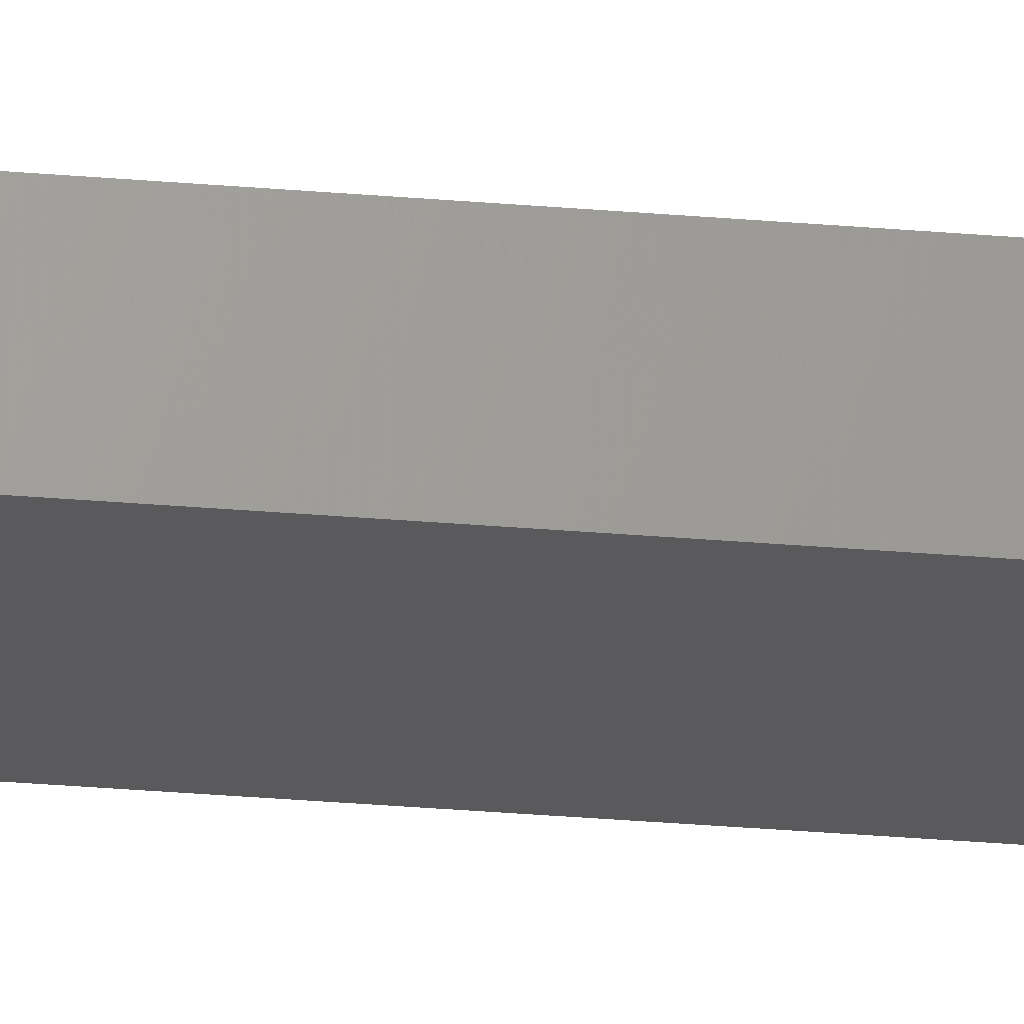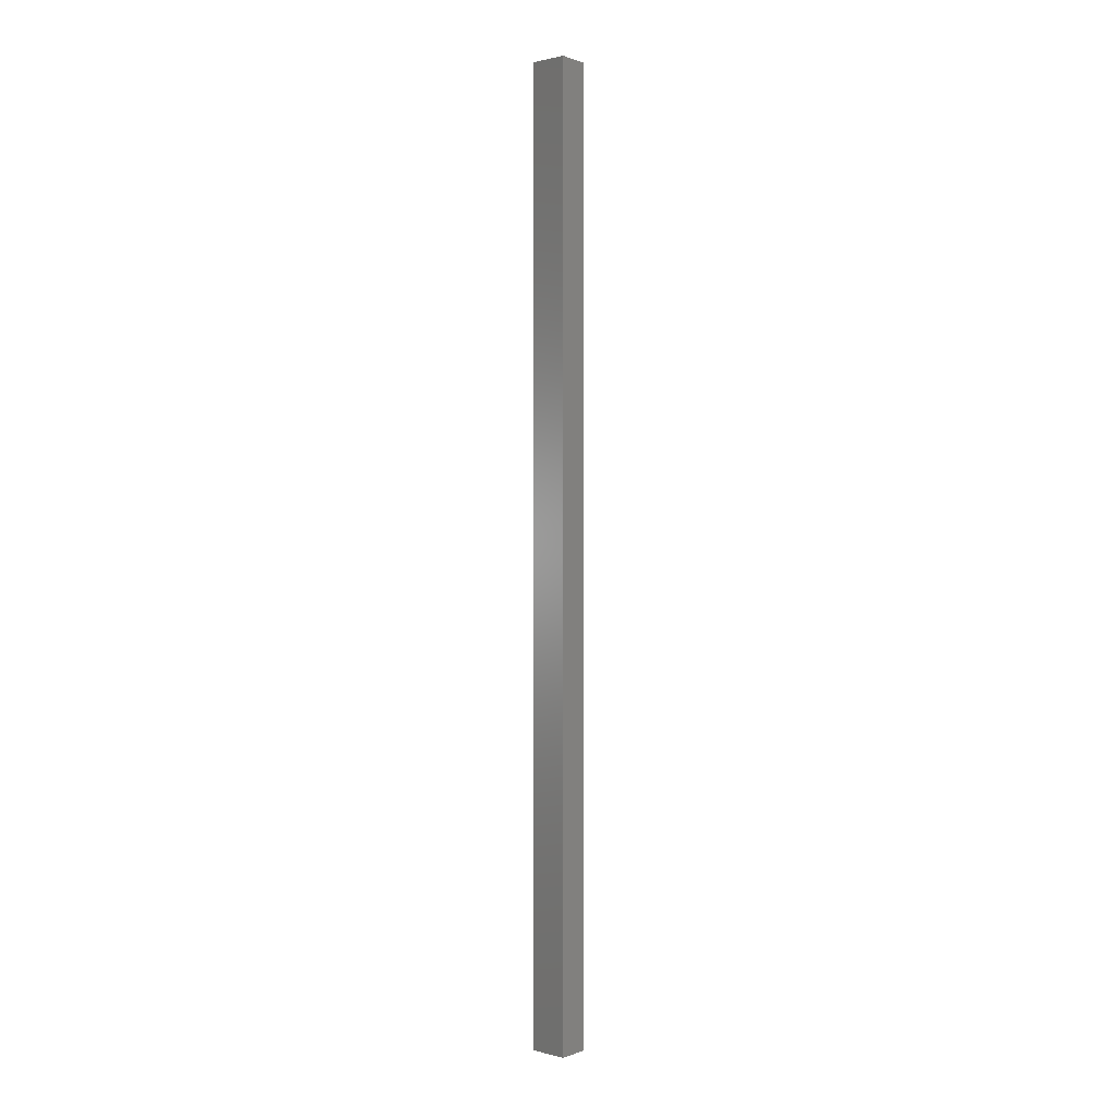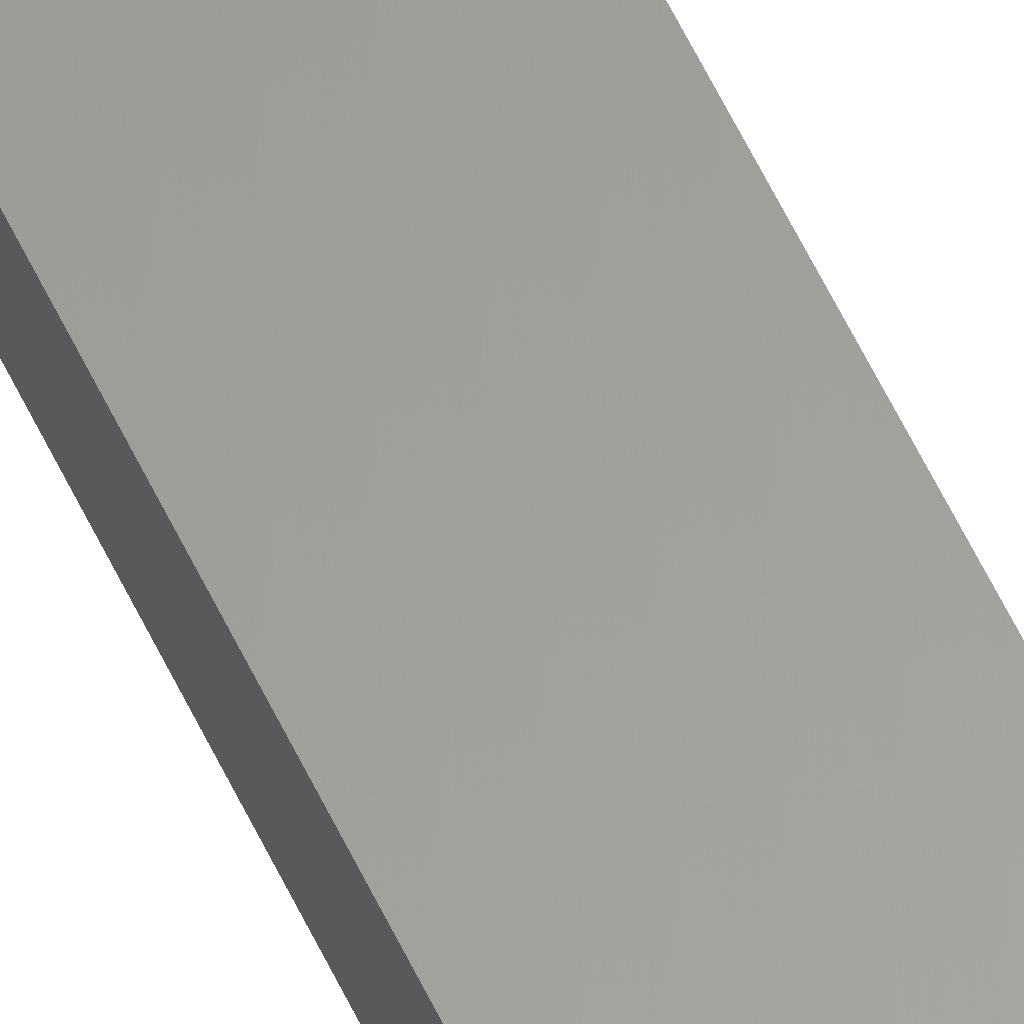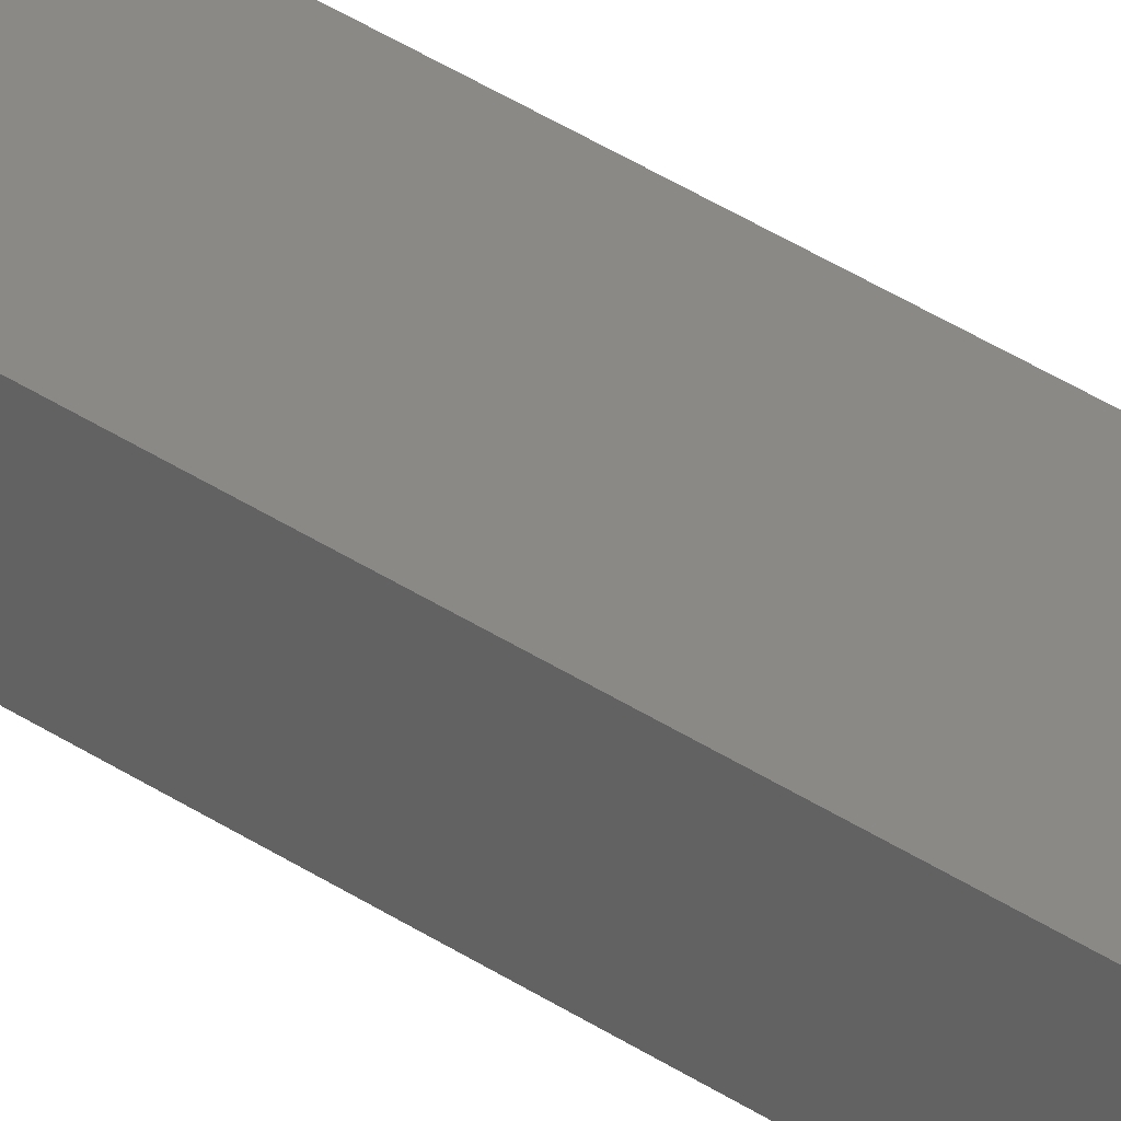
<metadata>
{"format":"stl","ext":"stl","renderer":"f3d","projection":"perspective","resolution":1024,"background":"white","views":[{"elev":-24.2,"azim":81.2,"up":"+Z"},{"elev":0.9,"azim":54.1,"up":"+Y"},{"elev":61.1,"azim":-25.7,"up":"+Z"},{"elev":28.7,"azim":137.5,"up":"+Z"}]}
</metadata>
<code>
# stl→obj: 8 verts, 12 faces
v 0.3352 0.7955 0.5174
v 0.3352 -0.5111 0.5174
v 0.4014 -0.5065 0.5173
v 0.4014 0.791 0.5173
v 0.4012 -0.5022 0.4845
v 0.4012 0.7865 0.4845
v 0.3357 0.7865 0.4845
v 0.3357 -0.5022 0.4845
f 1 2 3
f 1 3 4
f 3 5 6
f 3 6 4
f 3 2 5
f 6 7 1
f 6 1 4
f 8 2 1
f 8 1 7
f 8 7 6
f 8 6 5
f 8 5 2

</code>
